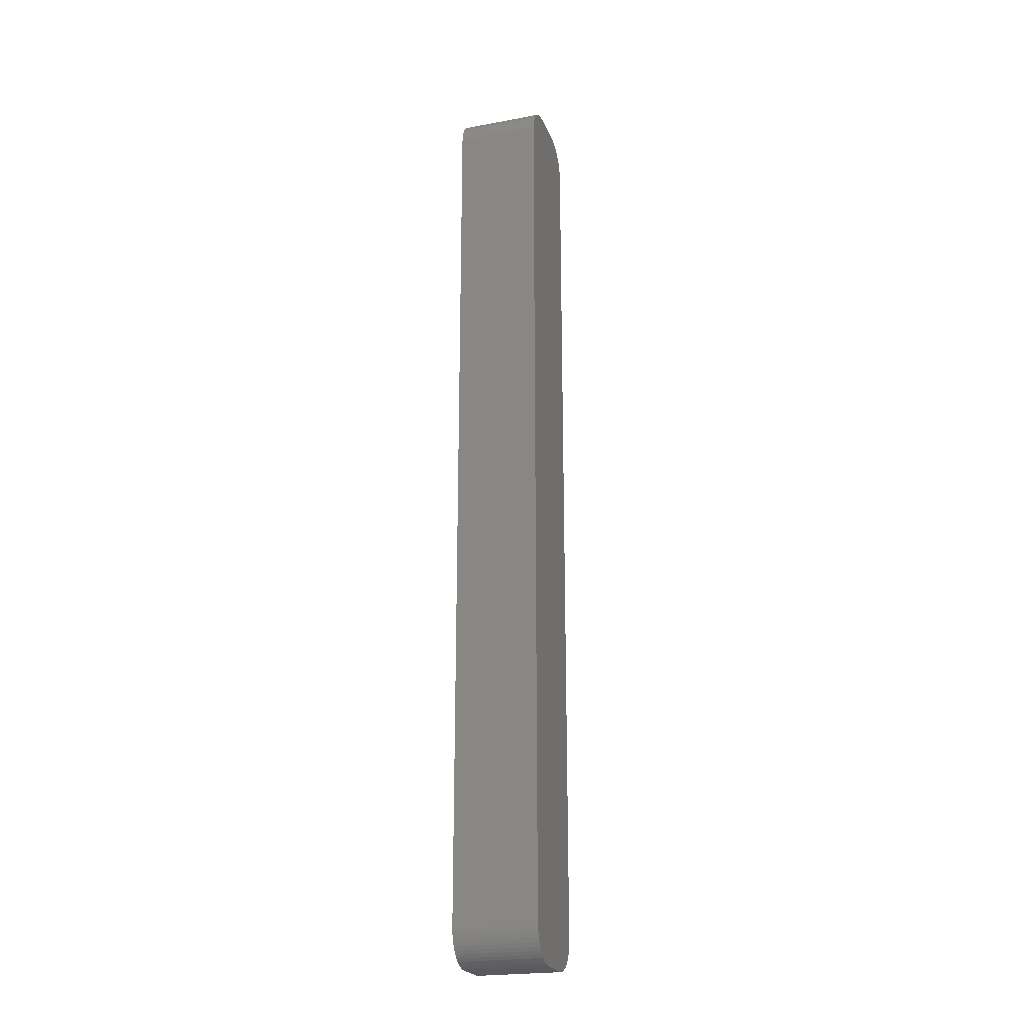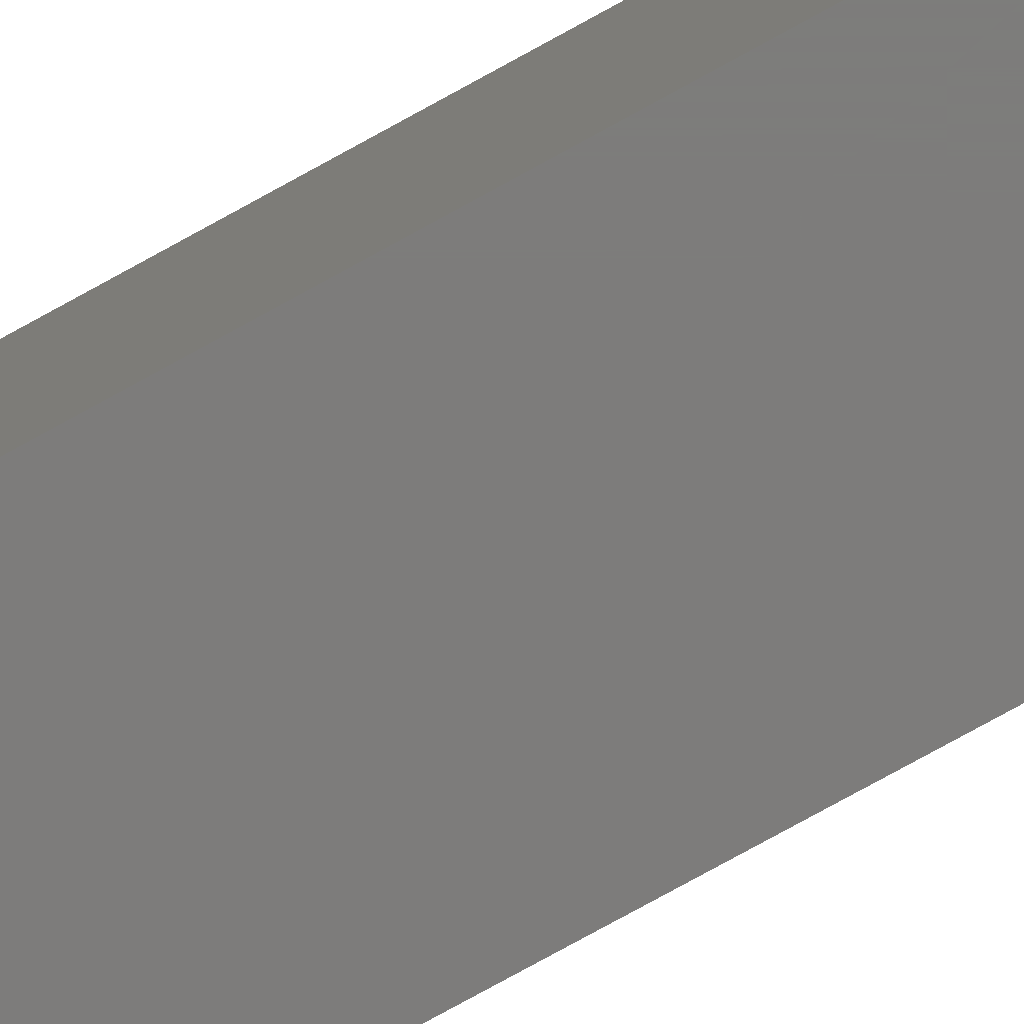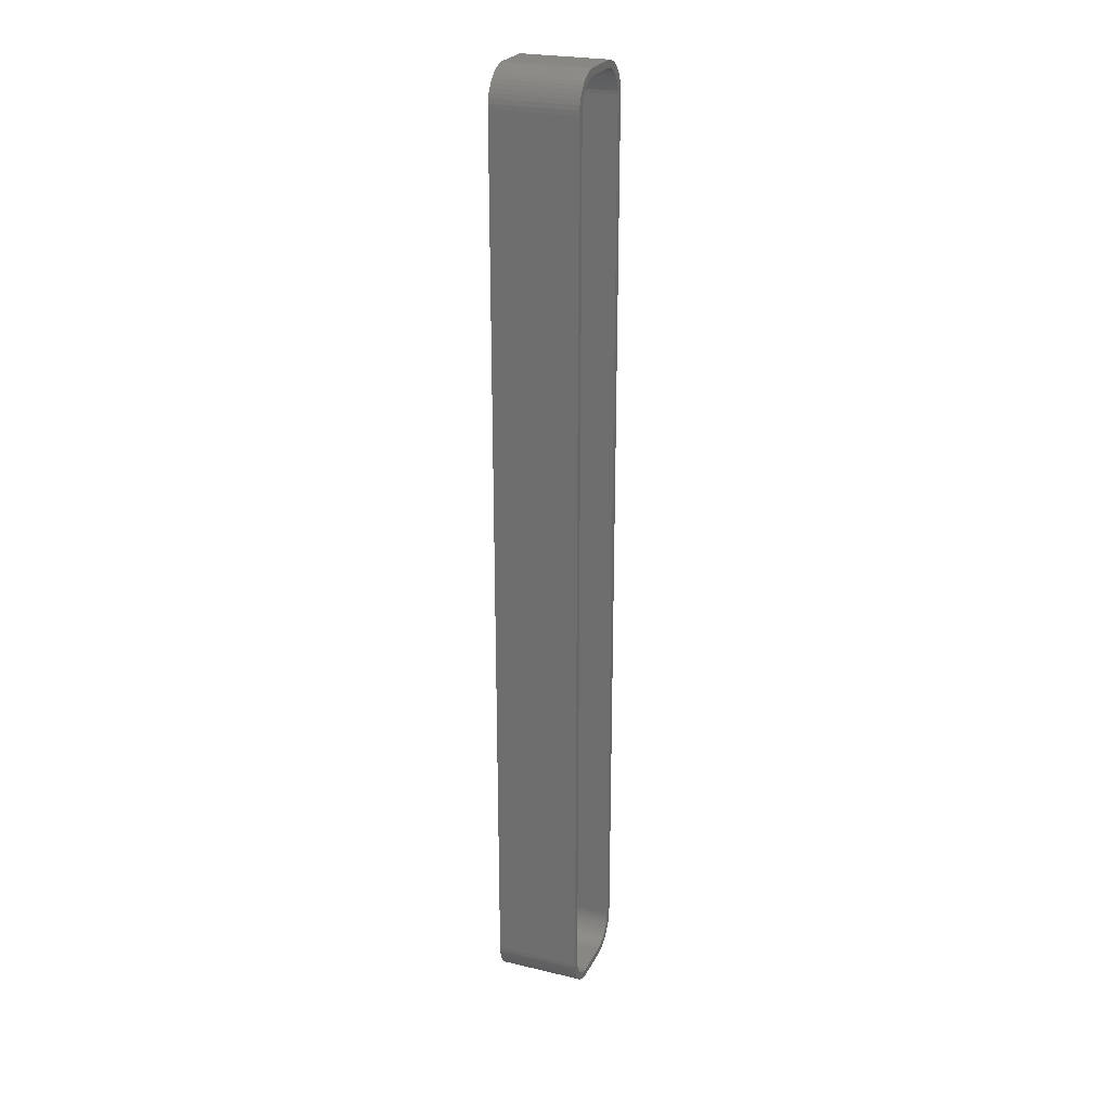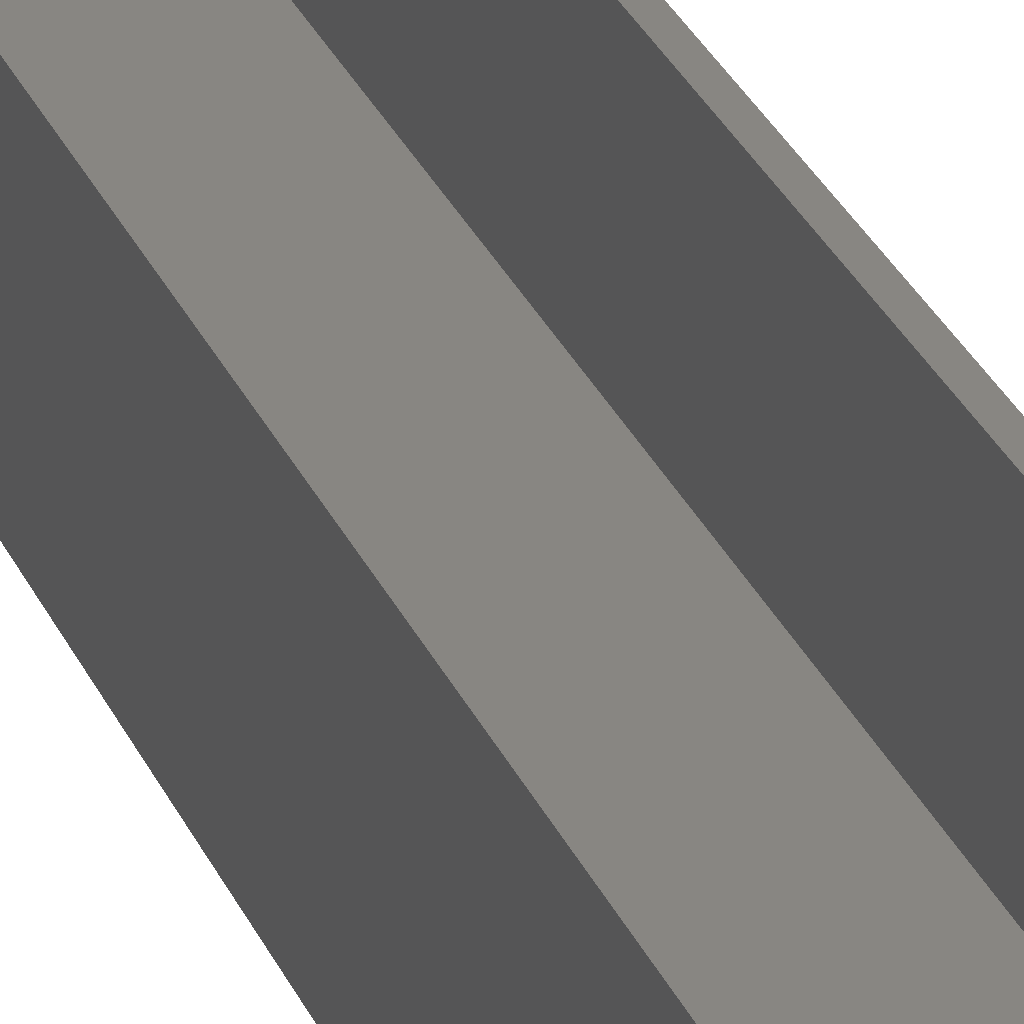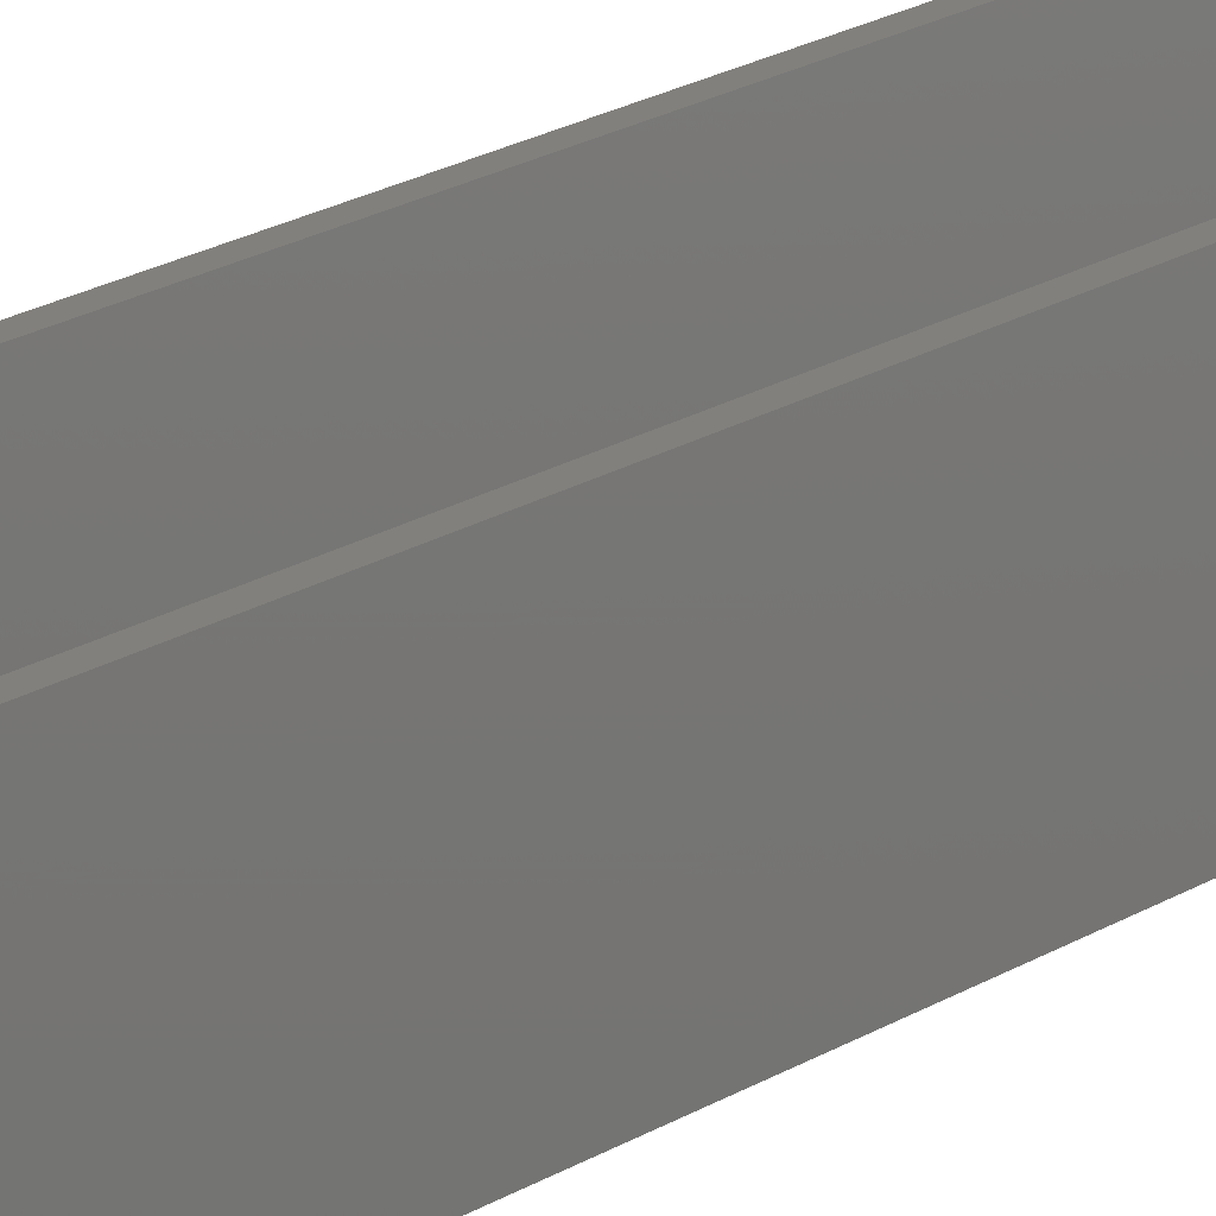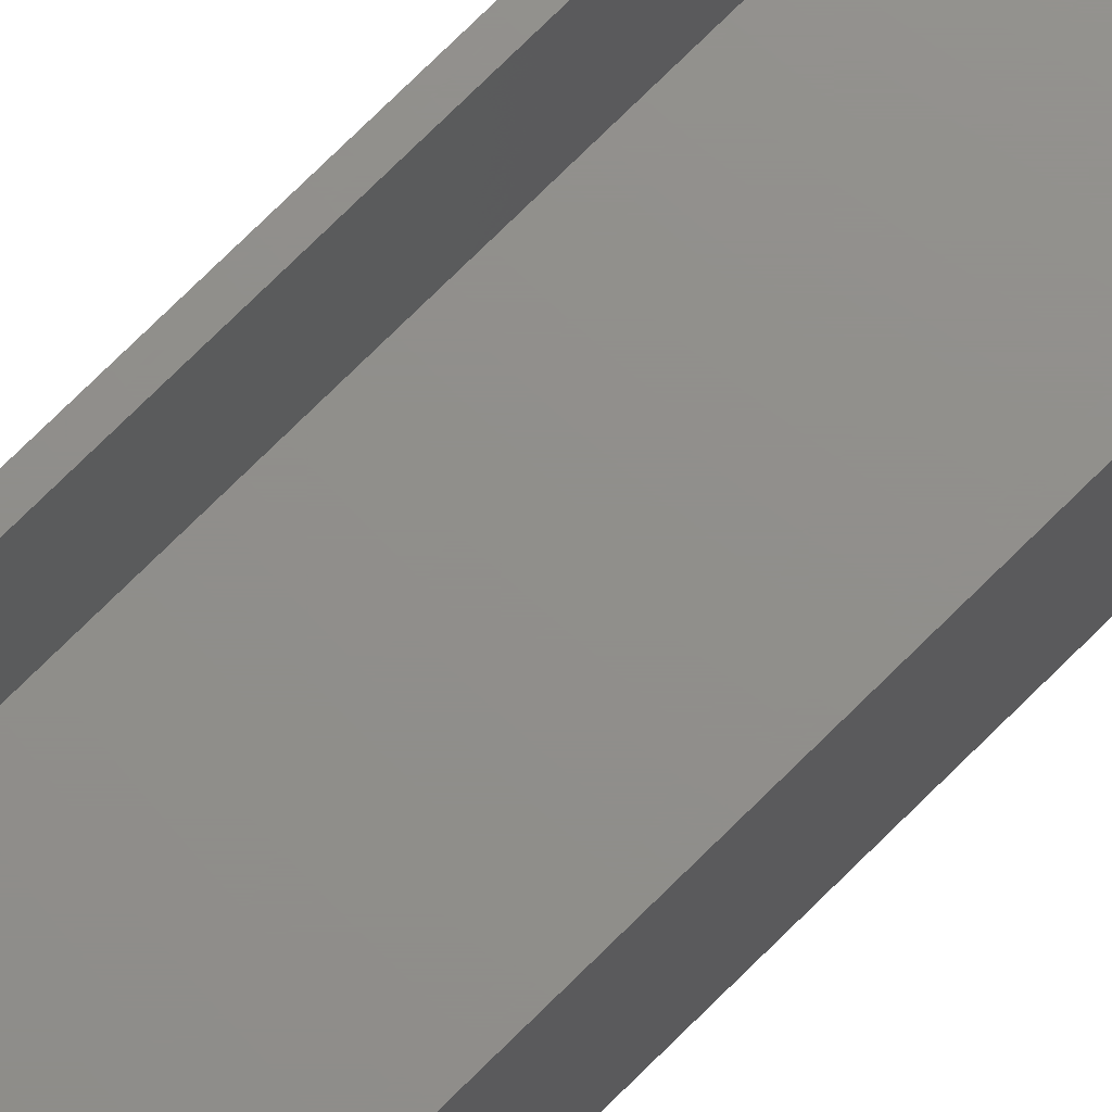
<metadata>
{"format":"stl","ext":"stl","renderer":"f3d","projection":"perspective","resolution":1024,"background":"white","views":[{"elev":-22.6,"azim":107.7,"up":"+Y"},{"elev":-76.1,"azim":-61.0,"up":"+Z"},{"elev":24.6,"azim":-68.8,"up":"+Y"},{"elev":23.5,"azim":-16.7,"up":"+Z"},{"elev":14.8,"azim":33.0,"up":"+Z"},{"elev":72.9,"azim":45.0,"up":"+Z"}]}
</metadata>
<code>
# stl→obj: 208 verts, 412 faces
v 3.437 67.41 0
v 2.814 67.49 12
v 3.437 67.41 12
v 2.814 67.49 0
v 6.5 62.5 12
v 7.5 62.5 12
v 7.461 63.13 12
v 7.5 -62.5 12
v 6.468 63 12
v 7.343 63.74 12
v 6.5 -62.5 12
v 6.374 63.49 12
v 7.149 64.34 12
v 7.461 -63.13 12
v 6.219 63.97 12
v 6.882 64.91 12
v 6.468 -63 12
v 6.005 64.43 12
v 6.545 65.44 12
v 7.343 -63.74 12
v 6.374 -63.49 12
v 5.736 64.85 12
v 6.145 65.92 12
v 5.416 65.24 12
v 5.687 66.35 12
v 5.05 65.58 12
v 5.179 66.72 12
v 4.643 65.88 12
v 4.629 67.02 12
v 4.203 66.12 12
v 4.045 67.26 12
v 3.736 66.3 12
v 3.25 66.43 12
v 2.751 66.49 12
v -2.751 66.49 12
v -2.814 67.49 12
v -3.25 66.43 12
v -3.437 67.41 12
v -3.736 66.3 12
v -4.045 67.26 12
v -4.203 66.12 12
v -4.629 67.02 12
v -4.643 65.88 12
v -5.179 66.72 12
v -5.05 65.58 12
v -5.687 66.35 12
v -5.416 65.24 12
v -6.145 65.92 12
v -5.736 64.85 12
v -6.545 65.44 12
v -6.005 64.43 12
v -6.882 64.91 12
v -6.219 63.97 12
v -7.343 63.74 12
v -6.374 63.49 12
v -7.149 64.34 12
v 7.149 -64.34 12
v 6.219 -63.97 12
v 6.882 -64.91 12
v 6.005 -64.43 12
v 6.545 -65.44 12
v 5.736 -64.85 12
v 6.145 -65.92 12
v 5.416 -65.24 12
v 5.687 -66.35 12
v 5.05 -65.58 12
v 5.179 -66.72 12
v 4.643 -65.88 12
v 4.629 -67.02 12
v 4.203 -66.12 12
v 4.045 -67.26 12
v 3.736 -66.3 12
v 3.437 -67.41 12
v 3.25 -66.43 12
v 2.814 -67.49 12
v 2.751 -66.49 12
v -2.751 -66.49 12
v -2.814 -67.49 12
v -3.25 -66.43 12
v -3.437 -67.41 12
v -3.736 -66.3 12
v -4.045 -67.26 12
v -4.203 -66.12 12
v -4.629 -67.02 12
v -4.643 -65.88 12
v -5.179 -66.72 12
v -5.05 -65.58 12
v -5.687 -66.35 12
v -5.416 -65.24 12
v -6.145 -65.92 12
v -5.736 -64.85 12
v -6.545 -65.44 12
v -6.005 -64.43 12
v -6.882 -64.91 12
v -6.219 -63.97 12
v -7.149 -64.34 12
v -6.374 -63.49 12
v -7.343 -63.74 12
v -6.468 -63 12
v -7.461 -63.13 12
v -6.5 -62.5 12
v -6.5 62.5 12
v -7.5 62.5 12
v -6.468 63 12
v -7.5 -62.5 12
v -7.461 63.13 12
v -4.629 67.02 0
v -5.179 66.72 0
v 7.461 63.13 0
v 7.5 62.5 0
v 2.814 -67.49 0
v 7.5 -62.5 0
v 7.461 -63.13 0
v -7.5 -62.5 0
v 7.343 -63.74 0
v -7.5 62.5 0
v 7.149 -64.34 0
v 6.882 -64.91 0
v 6.545 -65.44 0
v 7.343 63.74 0
v 6.145 -65.92 0
v 7.149 64.34 0
v 5.687 -66.35 0
v 6.882 64.91 0
v 5.179 -66.72 0
v 6.545 65.44 0
v 4.629 -67.02 0
v 6.145 65.92 0
v 4.045 -67.26 0
v 5.687 66.35 0
v 3.437 -67.41 0
v 5.179 66.72 0
v 4.629 67.02 0
v -2.814 -67.49 0
v 4.045 67.26 0
v -3.437 -67.41 0
v -4.045 -67.26 0
v -2.814 67.49 0
v -4.629 -67.02 0
v -3.437 67.41 0
v -5.179 -66.72 0
v -4.045 67.26 0
v -5.687 -66.35 0
v -6.145 -65.92 0
v -6.545 -65.44 0
v -5.687 66.35 0
v -6.882 -64.91 0
v -6.145 65.92 0
v -7.149 -64.34 0
v -6.545 65.44 0
v -7.343 -63.74 0
v -6.882 64.91 0
v -7.461 -63.13 0
v -7.149 64.34 0
v -7.343 63.74 0
v -7.461 63.13 0
v 2.751 66.49 2
v 3.25 66.43 2
v 6.219 -63.97 2
v 6.374 -63.49 2
v 6.5 62.5 2
v 6.468 63 2
v -6.5 62.5 2
v 6.5 -62.5 2
v 6.374 63.49 2
v -6.5 -62.5 2
v 6.219 63.97 2
v 2.751 -66.49 2
v 6.005 64.43 2
v 6.468 -63 2
v 5.736 64.85 2
v 5.416 65.24 2
v 5.05 65.58 2
v 6.005 -64.43 2
v 4.643 65.88 2
v 5.736 -64.85 2
v 4.203 66.12 2
v 5.416 -65.24 2
v 3.736 66.3 2
v 5.05 -65.58 2
v 4.643 -65.88 2
v 4.203 -66.12 2
v -2.751 66.49 2
v 3.736 -66.3 2
v -3.25 66.43 2
v 3.25 -66.43 2
v -3.736 66.3 2
v -2.751 -66.49 2
v -4.203 66.12 2
v -3.25 -66.43 2
v -4.643 65.88 2
v -3.736 -66.3 2
v -5.05 65.58 2
v -4.203 -66.12 2
v -5.416 65.24 2
v -4.643 -65.88 2
v -5.736 64.85 2
v -5.05 -65.58 2
v -6.005 64.43 2
v -5.416 -65.24 2
v -6.219 63.97 2
v -5.736 -64.85 2
v -6.374 63.49 2
v -6.005 -64.43 2
v -6.468 63 2
v -6.219 -63.97 2
v -6.374 -63.49 2
v -6.468 -63 2
f 1 2 3
f 2 1 4
f 5 6 7
f 6 5 8
f 9 7 10
f 11 8 5
f 12 10 13
f 8 11 14
f 15 13 16
f 17 14 11
f 18 16 19
f 14 17 20
f 21 20 17
f 7 9 5
f 10 12 9
f 13 15 12
f 22 19 23
f 16 18 15
f 19 22 18
f 24 23 25
f 23 24 22
f 26 25 27
f 25 26 24
f 27 28 26
f 29 28 27
f 29 30 28
f 31 30 29
f 31 32 30
f 3 32 31
f 3 33 32
f 2 33 3
f 2 34 33
f 2 35 34
f 36 35 2
f 36 37 35
f 38 37 36
f 38 39 37
f 40 39 38
f 40 41 39
f 42 41 40
f 42 43 41
f 44 43 42
f 43 44 45
f 46 45 44
f 45 46 47
f 48 47 46
f 47 48 49
f 50 49 48
f 49 50 51
f 52 51 50
f 51 52 53
f 54 55 56
f 53 56 55
f 56 53 52
f 20 21 57
f 58 57 21
f 57 58 59
f 60 59 58
f 59 60 61
f 62 61 60
f 61 62 63
f 64 63 62
f 63 64 65
f 66 65 64
f 65 66 67
f 68 67 66
f 68 69 67
f 70 69 68
f 70 71 69
f 72 71 70
f 72 73 71
f 74 73 72
f 74 75 73
f 76 75 74
f 77 75 76
f 77 78 75
f 79 78 77
f 79 80 78
f 81 80 79
f 81 82 80
f 83 82 81
f 83 84 82
f 85 84 83
f 86 85 87
f 85 86 84
f 88 87 89
f 87 88 86
f 90 89 91
f 92 91 93
f 89 90 88
f 94 93 95
f 96 95 97
f 98 97 99
f 91 92 90
f 100 99 101
f 102 103 101
f 55 54 104
f 105 101 103
f 106 104 54
f 100 101 105
f 104 106 102
f 93 94 92
f 102 106 103
f 95 96 94
f 97 98 96
f 99 100 98
f 107 44 42
f 44 107 108
f 6 109 7
f 109 6 110
f 111 112 113
f 112 114 110
f 111 113 115
f 116 110 114
f 111 115 117
f 4 110 116
f 111 117 118
f 110 4 109
f 111 118 119
f 109 4 120
f 111 119 121
f 120 4 122
f 111 121 123
f 122 4 124
f 111 123 125
f 124 4 126
f 111 125 127
f 126 4 128
f 111 127 129
f 128 4 130
f 111 129 131
f 130 4 132
f 112 111 114
f 132 4 133
f 114 111 134
f 133 4 135
f 114 134 136
f 135 4 1
f 114 136 137
f 4 116 138
f 114 137 139
f 138 116 140
f 114 139 141
f 140 116 142
f 114 141 143
f 142 116 107
f 114 143 144
f 107 116 108
f 114 144 145
f 108 116 146
f 114 145 147
f 146 116 148
f 114 147 149
f 148 116 150
f 114 149 151
f 150 116 152
f 114 151 153
f 152 116 154
f 154 116 155
f 155 116 156
f 4 36 2
f 36 4 138
f 142 42 40
f 42 142 107
f 152 50 150
f 50 152 52
f 19 128 23
f 128 19 126
f 14 112 8
f 112 14 113
f 108 46 44
f 46 108 146
f 146 48 46
f 48 146 148
f 150 48 148
f 48 150 50
f 133 31 29
f 31 133 135
f 10 122 13
f 122 10 120
f 16 126 19
f 126 16 124
f 8 110 6
f 110 8 112
f 153 105 114
f 105 153 100
f 154 52 152
f 52 154 56
f 140 40 38
f 40 140 142
f 138 38 36
f 38 138 140
f 135 3 31
f 3 135 1
f 128 25 23
f 25 128 130
f 132 29 27
f 29 132 133
f 7 120 10
f 120 7 109
f 20 113 14
f 113 20 115
f 114 103 116
f 103 114 105
f 116 106 156
f 106 116 103
f 130 27 25
f 27 130 132
f 13 124 16
f 124 13 122
f 145 94 147
f 94 145 92
f 137 80 82
f 80 137 136
f 155 56 154
f 56 155 54
f 57 115 20
f 115 57 117
f 61 118 59
f 118 61 119
f 134 75 78
f 75 134 111
f 111 73 75
f 73 111 131
f 127 67 69
f 67 127 125
f 151 100 153
f 100 151 98
f 147 96 149
f 96 147 94
f 149 98 151
f 98 149 96
f 144 92 145
f 92 144 90
f 144 88 90
f 88 144 143
f 139 82 84
f 82 139 137
f 59 117 57
f 117 59 118
f 123 63 65
f 63 123 121
f 63 119 61
f 119 63 121
f 125 65 67
f 65 125 123
f 143 86 88
f 86 143 141
f 136 78 80
f 78 136 134
f 131 71 73
f 71 131 129
f 129 69 71
f 69 129 127
f 141 84 86
f 84 141 139
f 156 54 155
f 54 156 106
f 157 33 34
f 33 157 158
f 159 21 160
f 21 159 58
f 161 9 162
f 9 161 5
f 157 161 162
f 161 163 164
f 157 162 165
f 166 164 163
f 157 165 167
f 168 164 166
f 157 167 169
f 164 168 170
f 157 169 171
f 170 168 160
f 157 171 172
f 160 168 159
f 157 172 173
f 159 168 174
f 157 173 175
f 174 168 176
f 157 175 177
f 176 168 178
f 157 177 179
f 178 168 180
f 157 179 158
f 180 168 181
f 161 157 163
f 181 168 182
f 163 157 183
f 182 168 184
f 163 183 185
f 184 168 186
f 163 185 187
f 168 166 188
f 163 187 189
f 188 166 190
f 163 189 191
f 190 166 192
f 163 191 193
f 192 166 194
f 163 193 195
f 194 166 196
f 163 195 197
f 196 166 198
f 163 197 199
f 198 166 200
f 163 199 201
f 200 166 202
f 163 201 203
f 202 166 204
f 163 203 205
f 204 166 206
f 206 166 207
f 207 166 208
f 189 39 41
f 39 189 187
f 164 5 161
f 5 164 11
f 183 34 35
f 34 183 157
f 187 37 39
f 37 187 185
f 99 166 101
f 166 99 208
f 49 195 47
f 195 49 197
f 185 35 37
f 35 185 183
f 191 41 43
f 41 191 189
f 179 30 32
f 30 179 177
f 177 28 30
f 28 177 175
f 171 24 172
f 24 171 22
f 174 58 159
f 58 174 60
f 170 11 164
f 11 170 17
f 101 163 102
f 163 101 166
f 102 205 104
f 205 102 163
f 104 203 55
f 203 104 205
f 158 32 33
f 32 158 179
f 165 15 167
f 15 165 12
f 169 22 171
f 22 169 18
f 168 77 76
f 77 168 188
f 192 83 81
f 83 192 194
f 193 43 45
f 43 193 191
f 195 45 47
f 45 195 193
f 162 12 165
f 12 162 9
f 167 18 169
f 18 167 15
f 190 81 79
f 81 190 192
f 93 206 95
f 206 93 204
f 198 89 87
f 89 198 200
f 55 201 53
f 201 55 203
f 53 199 51
f 199 53 201
f 51 197 49
f 197 51 199
f 175 26 28
f 26 175 173
f 173 24 26
f 24 173 172
f 160 17 170
f 17 160 21
f 176 60 174
f 60 176 62
f 186 76 74
f 76 186 168
f 184 74 72
f 74 184 186
f 178 62 176
f 62 178 64
f 188 79 77
f 79 188 190
f 97 208 99
f 208 97 207
f 95 207 97
f 207 95 206
f 182 72 70
f 72 182 184
f 178 66 64
f 66 178 180
f 89 202 91
f 202 89 200
f 91 204 93
f 204 91 202
f 196 87 85
f 87 196 198
f 194 85 83
f 85 194 196
f 181 70 68
f 70 181 182
f 180 68 66
f 68 180 181

</code>
